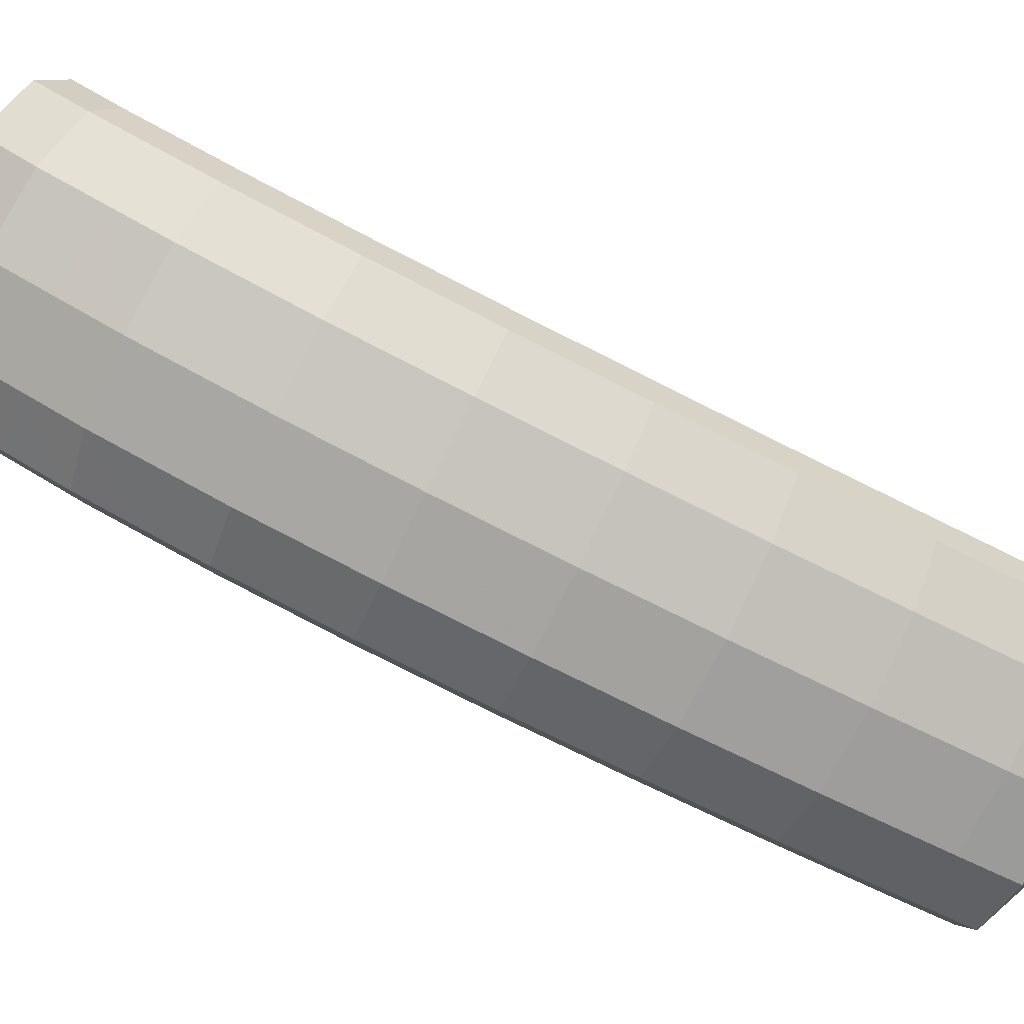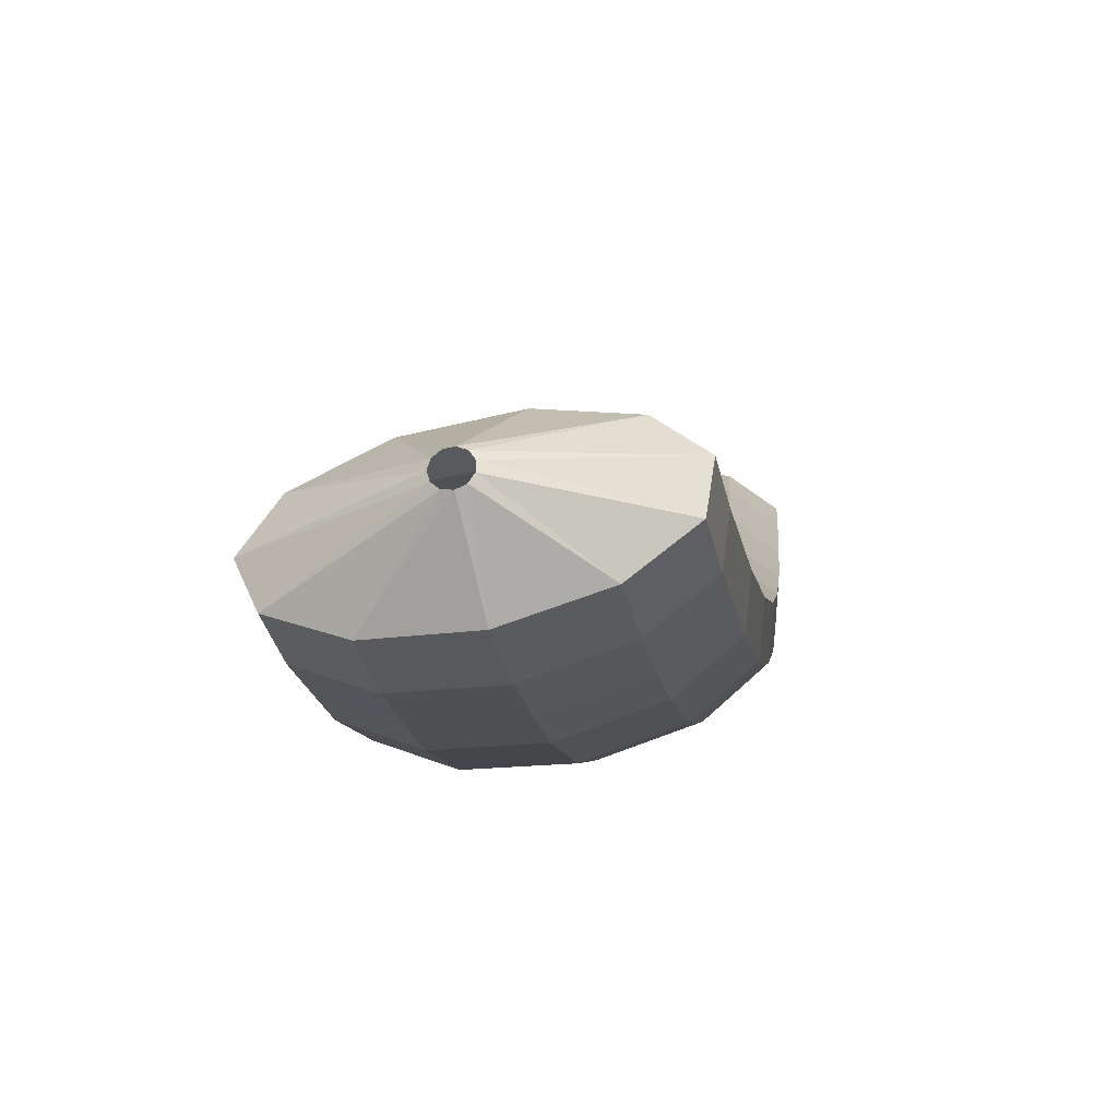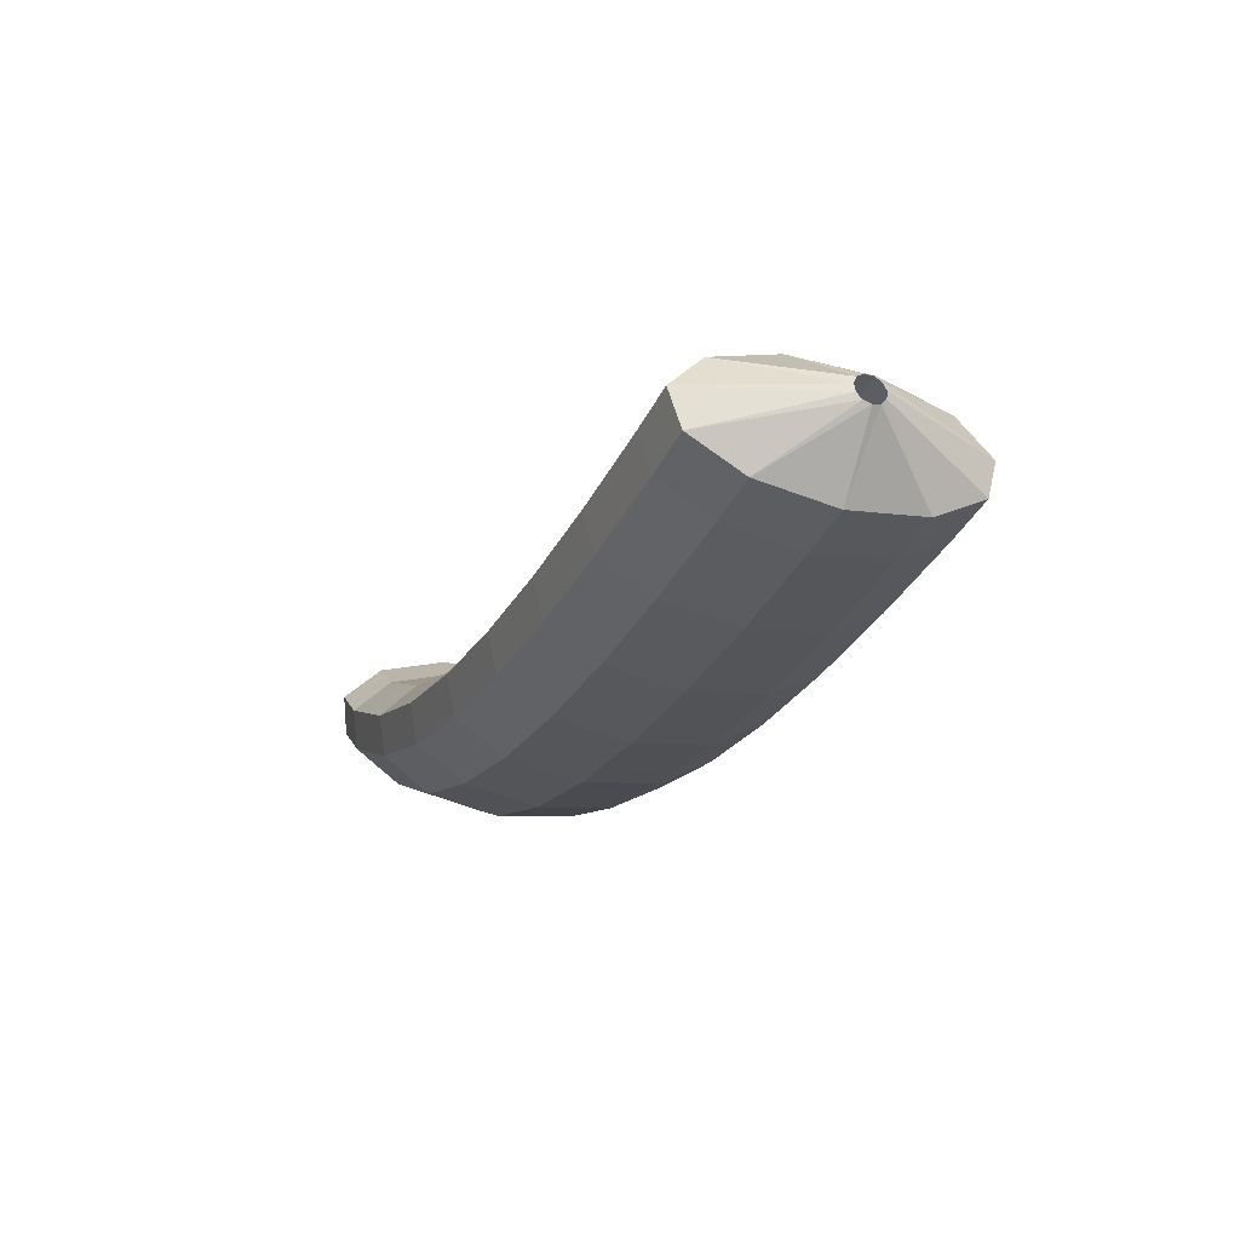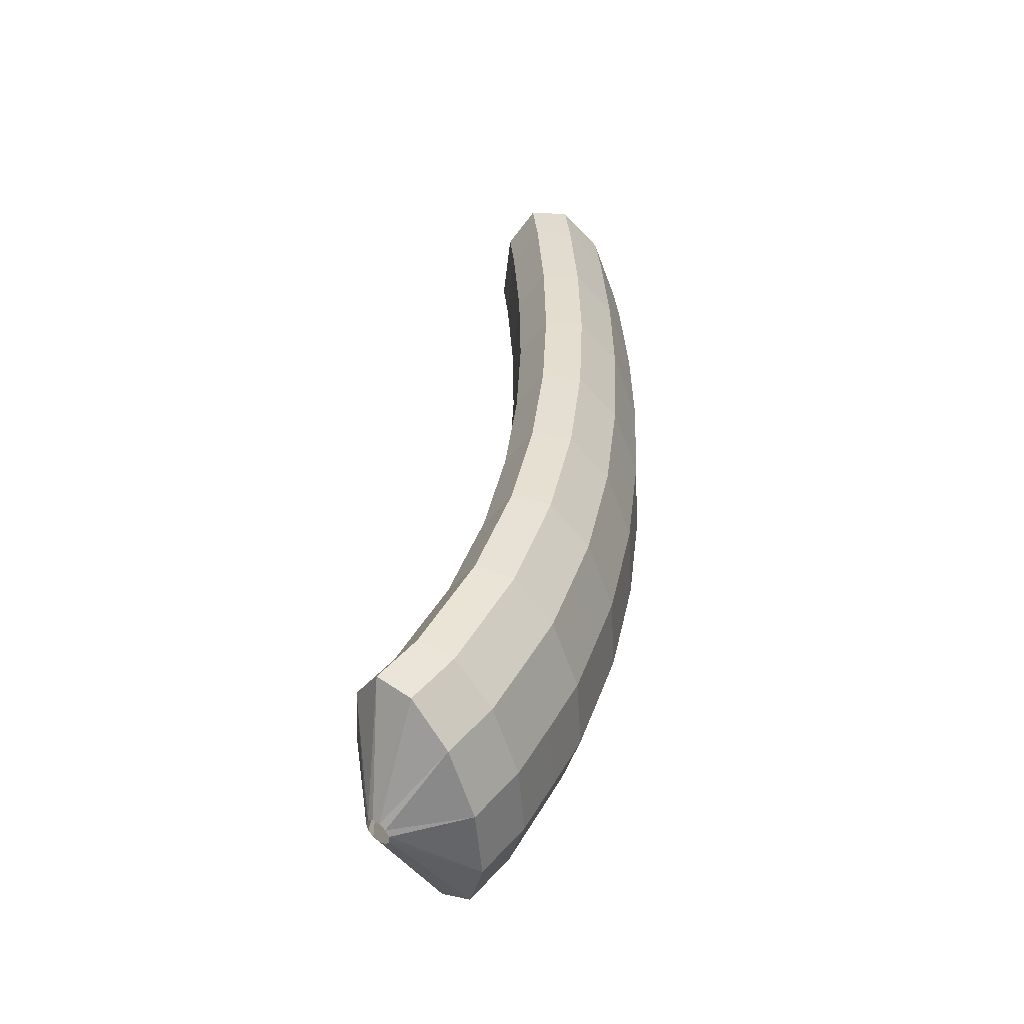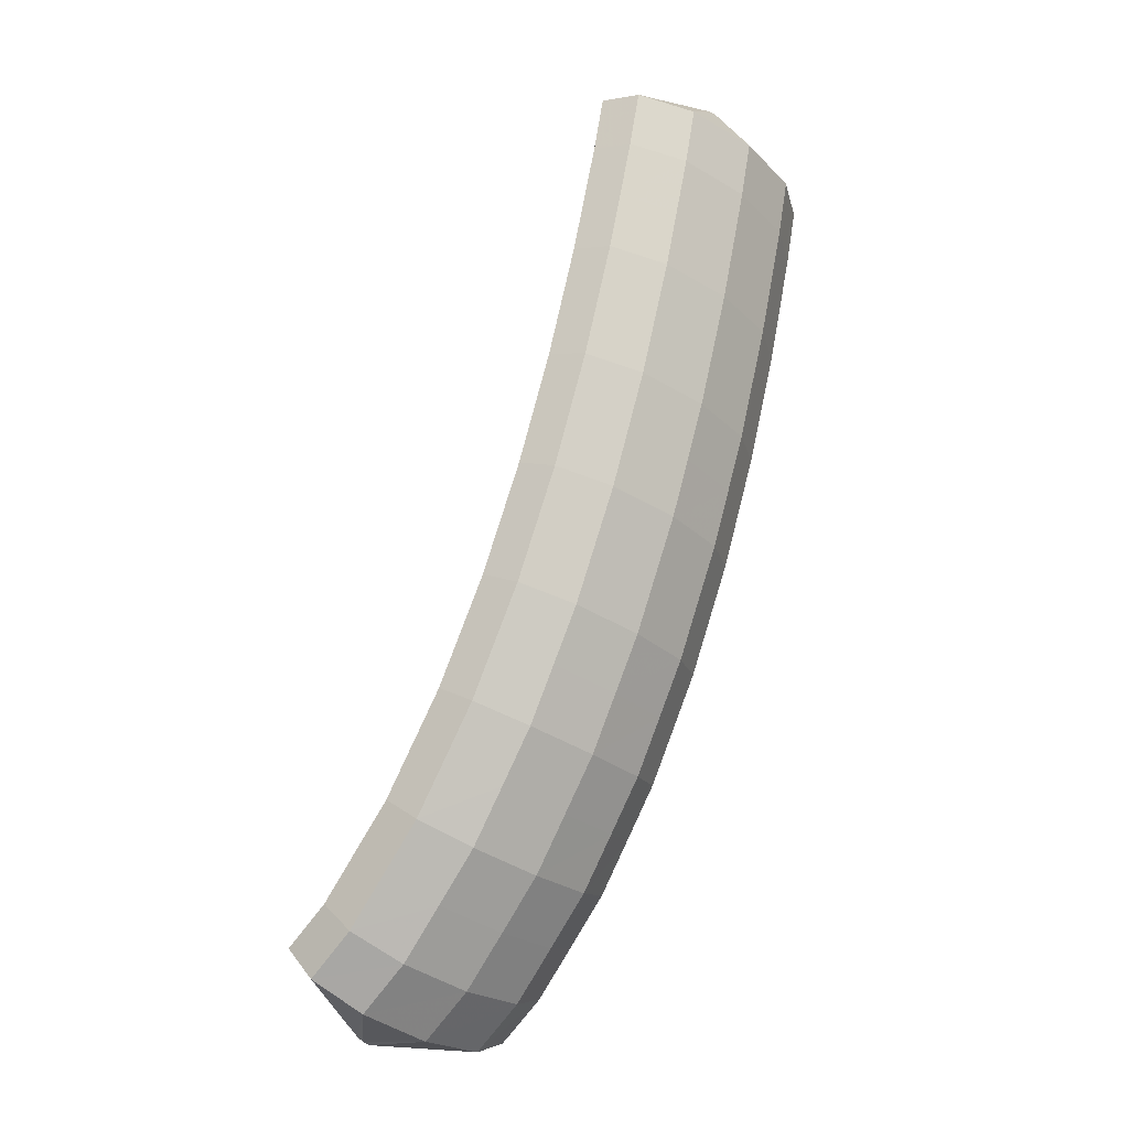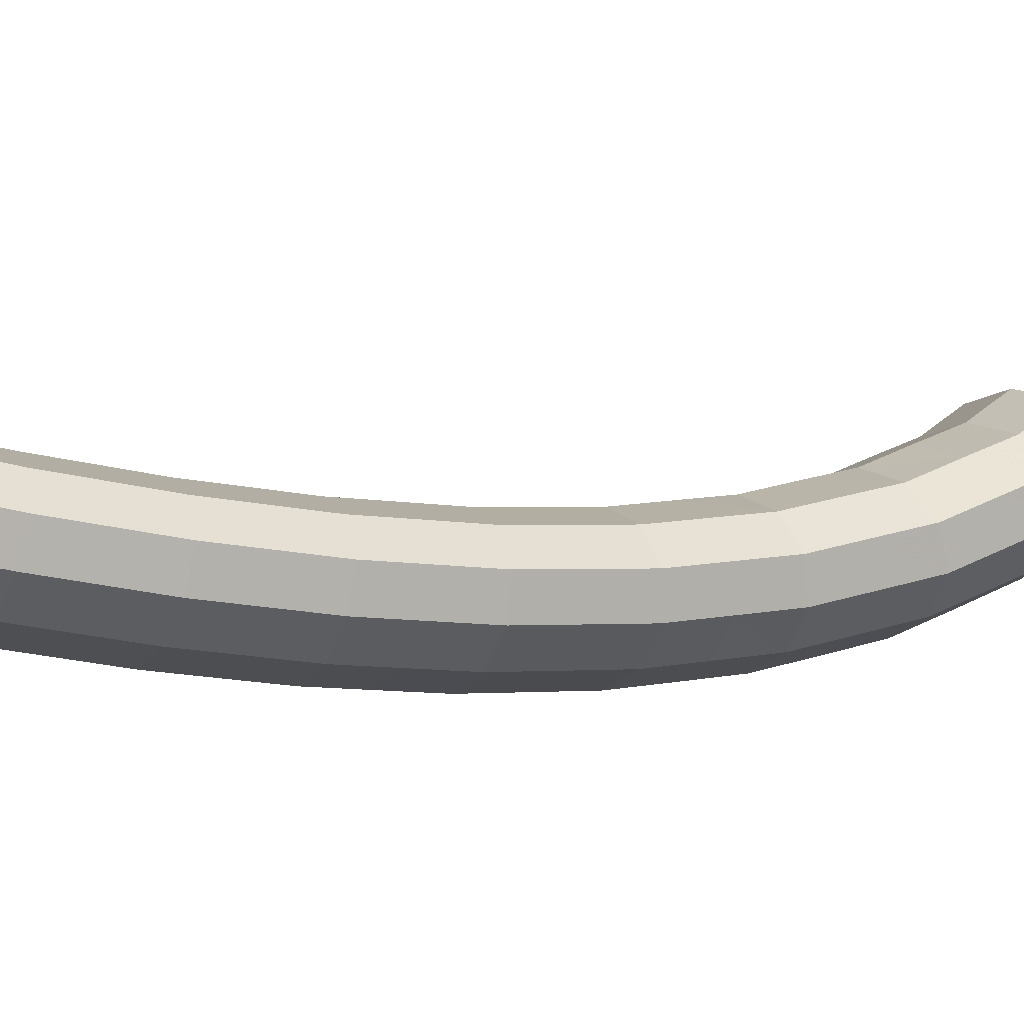
<metadata>
{"format":"obj","ext":"obj","renderer":"f3d","projection":"perspective","resolution":1024,"background":"white","views":[{"elev":-67.4,"azim":-94.9,"up":"+Y"},{"elev":9.1,"azim":-153.8,"up":"+Y"},{"elev":65.9,"azim":-11.7,"up":"+Z"},{"elev":-33.5,"azim":-91.6,"up":"+Z"},{"elev":-0.2,"azim":-56.6,"up":"+Z"},{"elev":-20.7,"azim":92.5,"up":"+Y"}]}
</metadata>
<code>
g tube1
v 97.13 92.09 164.3
v 96.9 92.23 164.3
v 96.77 92.48 164.4
v 96.78 92.76 164.3
v 96.93 92.98 164.3
v 97.17 93.08 164.2
v 97.43 93.01 164
v 97.62 92.81 164
v 97.68 92.54 164
v 97.59 92.28 164
v 97.39 92.11 164.1
v 97.13 92.09 164.3
v 95.97 89.99 162.7
v 93.6 90.97 163.6
v 92.12 92.4 164.1
v 92 93.85 164.1
v 93.27 94.84 163.4
v 95.54 95.06 162.4
v 98.09 94.44 161.4
v 100.1 93.18 160.6
v 100.9 91.68 160.4
v 100.3 90.41 160.8
v 98.48 89.78 161.6
v 95.97 89.99 162.7
v 95.14 89.83 160.7
v 92.77 90.8 161.7
v 91.29 92.24 162.2
v 91.18 93.69 162.2
v 92.47 94.68 161.5
v 94.74 94.9 160.6
v 97.29 94.29 159.5
v 99.29 93.03 158.7
v 100.1 91.52 158.5
v 99.5 90.25 158.8
v 97.65 89.62 159.7
v 95.14 89.83 160.7
v 94.31 89.74 158.8
v 91.95 90.72 159.7
v 90.48 92.16 160.3
v 90.38 93.6 160.3
v 91.67 94.6 159.7
v 93.95 94.82 158.7
v 96.5 94.2 157.7
v 98.5 92.94 156.9
v 99.31 91.44 156.6
v 98.69 90.17 156.9
v 96.83 89.53 157.7
v 94.31 89.74 158.8
v 93.49 89.65 156.8
v 91.13 90.63 157.8
v 89.67 92.07 158.4
v 89.58 93.52 158.4
v 90.88 94.51 157.8
v 93.17 94.74 156.8
v 95.71 94.12 155.8
v 97.7 92.86 155
v 98.51 91.35 154.7
v 97.88 90.08 155
v 96.01 89.44 155.8
v 93.49 89.65 156.8
v 92.68 89.65 154.8
v 90.32 90.63 155.8
v 88.87 92.07 156.4
v 88.79 93.52 156.4
v 90.11 94.51 155.9
v 92.4 94.74 155
v 94.95 94.12 153.9
v 96.93 92.86 153.1
v 97.73 91.35 152.8
v 97.08 90.08 153
v 95.2 89.44 153.8
v 92.68 89.65 154.8
v 91.87 89.65 152.9
v 89.51 90.63 153.8
v 88.08 92.07 154.5
v 88.01 93.52 154.5
v 89.34 94.51 154
v 91.64 94.74 153.1
v 94.18 94.12 152.1
v 96.16 92.86 151.2
v 96.94 91.35 150.9
v 96.29 90.08 151.1
v 94.39 89.45 151.8
v 91.87 89.65 152.9
v 91.08 89.76 150.9
v 88.73 90.74 151.9
v 87.3 92.18 152.5
v 87.25 93.63 152.6
v 88.59 94.62 152.1
v 90.9 94.84 151.2
v 93.44 94.23 150.2
v 95.41 92.97 149.3
v 96.18 91.46 149
v 95.51 90.19 149.2
v 93.61 89.56 149.9
v 91.08 89.76 150.9
v 90.29 89.88 148.9
v 87.94 90.85 149.9
v 86.53 92.29 150.6
v 86.49 93.74 150.7
v 87.85 94.72 150.3
v 90.17 94.95 149.4
v 92.71 94.33 148.4
v 94.67 93.07 147.5
v 95.43 91.57 147
v 94.74 90.3 147.2
v 92.82 89.67 147.9
v 90.29 89.88 148.9
v 89.53 90.13 146.9
v 87.19 91.11 147.9
v 85.78 92.54 148.6
v 85.77 93.98 148.8
v 87.14 94.96 148.4
v 89.47 95.18 147.5
v 92.01 94.57 146.5
v 93.96 93.31 145.6
v 94.7 91.81 145.1
v 93.99 90.55 145.2
v 92.07 89.92 145.9
v 89.53 90.13 146.9
v 88.76 90.39 144.9
v 86.42 91.36 145.9
v 85.04 92.79 146.6
v 85.04 94.22 146.9
v 86.43 95.2 146.5
v 88.77 95.41 145.7
v 91.31 94.79 144.7
v 93.25 93.54 143.7
v 93.98 92.05 143.2
v 93.25 90.8 143.3
v 91.3 90.18 143.9
v 88.76 90.39 144.9
v 88.04 90.83 142.8
v 85.71 91.8 143.9
v 84.34 93.22 144.7
v 84.36 94.64 145
v 85.77 95.6 144.7
v 88.12 95.81 143.9
v 90.67 95.19 142.9
v 92.6 93.95 141.9
v 93.3 92.47 141.3
v 92.55 91.23 141.3
v 90.59 90.61 141.9
v 88.04 90.83 142.8
v 87.31 91.28 140.8
v 84.99 92.24 141.9
v 83.64 93.65 142.7
v 83.69 95.05 143.1
v 85.12 96 142.9
v 87.49 96.2 142.1
v 90.03 95.58 141.1
v 91.94 94.35 140.1
v 92.62 92.88 139.4
v 91.85 91.66 139.4
v 89.87 91.06 139.9
v 87.31 91.28 140.8
v 86.65 91.97 138.8
v 84.34 92.93 139.9
v 83.01 94.31 140.8
v 83.08 95.69 141.2
v 84.54 96.62 141.1
v 86.92 96.8 140.4
v 89.46 96.19 139.3
v 91.36 94.96 138.3
v 92.02 93.52 137.6
v 91.22 92.32 137.4
v 89.22 91.74 137.9
v 86.65 91.97 138.8
v 85.99 92.68 136.7
v 83.68 93.63 137.9
v 82.37 94.99 138.9
v 82.48 96.33 139.4
v 83.97 97.22 139.3
v 86.36 97.38 138.7
v 88.9 96.77 137.6
v 90.79 95.57 136.5
v 91.41 94.16 135.7
v 90.58 93 135.5
v 88.56 92.45 135.9
v 85.99 92.68 136.7
v 85.44 93.7 134.8
v 83.14 94.64 135.9
v 81.85 95.96 137
v 81.99 97.25 137.6
v 83.5 98.11 137.7
v 85.91 98.24 137.1
v 88.45 97.63 136
v 90.32 96.45 134.9
v 90.92 95.09 134
v 90.06 93.97 133.6
v 88.02 93.45 133.9
v 85.44 93.7 134.8
v 84.88 94.77 132.8
v 82.59 95.69 134
v 81.33 96.95 135.1
v 81.49 98.17 135.9
v 83.03 98.96 136
v 85.46 99.06 135.5
v 88.01 98.44 134.5
v 89.86 97.3 133.2
v 90.43 96.01 132.2
v 89.54 94.96 131.8
v 87.47 94.5 132
v 84.88 94.77 132.8
v 84.49 96.21 131
v 82.21 97.1 132.2
v 80.97 98.31 133.5
v 81.16 99.44 134.4
v 82.73 100.1 134.6
v 85.17 100.2 134.1
v 87.71 99.58 133.1
v 89.55 98.49 131.8
v 90.1 97.27 130.7
v 89.18 96.31 130.1
v 87.09 95.92 130.2
v 84.49 96.21 131
v 84.95 99 130.5
v 84.74 99.12 130.6
v 84.66 99.32 130.8
v 84.73 99.54 131
v 84.94 99.71 131.1
v 85.21 99.77 131.1
v 85.47 99.71 130.9
v 85.62 99.54 130.8
v 85.63 99.32 130.6
v 85.48 99.12 130.5
v 85.23 99 130.4
v 84.95 99 130.5
f 1 2 14
f 14 13 1
f 2 3 15
f 15 14 2
f 3 4 16
f 16 15 3
f 4 5 17
f 17 16 4
f 5 6 18
f 18 17 5
f 6 7 19
f 19 18 6
f 7 8 20
f 20 19 7
f 8 9 21
f 21 20 8
f 9 10 22
f 22 21 9
f 10 11 23
f 23 22 10
f 11 12 24
f 24 23 11
f 13 14 26
f 26 25 13
f 14 15 27
f 27 26 14
f 15 16 28
f 28 27 15
f 16 17 29
f 29 28 16
f 17 18 30
f 30 29 17
f 18 19 31
f 31 30 18
f 19 20 32
f 32 31 19
f 20 21 33
f 33 32 20
f 21 22 34
f 34 33 21
f 22 23 35
f 35 34 22
f 23 24 36
f 36 35 23
f 25 26 38
f 38 37 25
f 26 27 39
f 39 38 26
f 27 28 40
f 40 39 27
f 28 29 41
f 41 40 28
f 29 30 42
f 42 41 29
f 30 31 43
f 43 42 30
f 31 32 44
f 44 43 31
f 32 33 45
f 45 44 32
f 33 34 46
f 46 45 33
f 34 35 47
f 47 46 34
f 35 36 48
f 48 47 35
f 37 38 50
f 50 49 37
f 38 39 51
f 51 50 38
f 39 40 52
f 52 51 39
f 40 41 53
f 53 52 40
f 41 42 54
f 54 53 41
f 42 43 55
f 55 54 42
f 43 44 56
f 56 55 43
f 44 45 57
f 57 56 44
f 45 46 58
f 58 57 45
f 46 47 59
f 59 58 46
f 47 48 60
f 60 59 47
f 49 50 62
f 62 61 49
f 50 51 63
f 63 62 50
f 51 52 64
f 64 63 51
f 52 53 65
f 65 64 52
f 53 54 66
f 66 65 53
f 54 55 67
f 67 66 54
f 55 56 68
f 68 67 55
f 56 57 69
f 69 68 56
f 57 58 70
f 70 69 57
f 58 59 71
f 71 70 58
f 59 60 72
f 72 71 59
f 61 62 74
f 74 73 61
f 62 63 75
f 75 74 62
f 63 64 76
f 76 75 63
f 64 65 77
f 77 76 64
f 65 66 78
f 78 77 65
f 66 67 79
f 79 78 66
f 67 68 80
f 80 79 67
f 68 69 81
f 81 80 68
f 69 70 82
f 82 81 69
f 70 71 83
f 83 82 70
f 71 72 84
f 84 83 71
f 73 74 86
f 86 85 73
f 74 75 87
f 87 86 74
f 75 76 88
f 88 87 75
f 76 77 89
f 89 88 76
f 77 78 90
f 90 89 77
f 78 79 91
f 91 90 78
f 79 80 92
f 92 91 79
f 80 81 93
f 93 92 80
f 81 82 94
f 94 93 81
f 82 83 95
f 95 94 82
f 83 84 96
f 96 95 83
f 85 86 98
f 98 97 85
f 86 87 99
f 99 98 86
f 87 88 100
f 100 99 87
f 88 89 101
f 101 100 88
f 89 90 102
f 102 101 89
f 90 91 103
f 103 102 90
f 91 92 104
f 104 103 91
f 92 93 105
f 105 104 92
f 93 94 106
f 106 105 93
f 94 95 107
f 107 106 94
f 95 96 108
f 108 107 95
f 97 98 110
f 110 109 97
f 98 99 111
f 111 110 98
f 99 100 112
f 112 111 99
f 100 101 113
f 113 112 100
f 101 102 114
f 114 113 101
f 102 103 115
f 115 114 102
f 103 104 116
f 116 115 103
f 104 105 117
f 117 116 104
f 105 106 118
f 118 117 105
f 106 107 119
f 119 118 106
f 107 108 120
f 120 119 107
f 109 110 122
f 122 121 109
f 110 111 123
f 123 122 110
f 111 112 124
f 124 123 111
f 112 113 125
f 125 124 112
f 113 114 126
f 126 125 113
f 114 115 127
f 127 126 114
f 115 116 128
f 128 127 115
f 116 117 129
f 129 128 116
f 117 118 130
f 130 129 117
f 118 119 131
f 131 130 118
f 119 120 132
f 132 131 119
f 121 122 134
f 134 133 121
f 122 123 135
f 135 134 122
f 123 124 136
f 136 135 123
f 124 125 137
f 137 136 124
f 125 126 138
f 138 137 125
f 126 127 139
f 139 138 126
f 127 128 140
f 140 139 127
f 128 129 141
f 141 140 128
f 129 130 142
f 142 141 129
f 130 131 143
f 143 142 130
f 131 132 144
f 144 143 131
f 133 134 146
f 146 145 133
f 134 135 147
f 147 146 134
f 135 136 148
f 148 147 135
f 136 137 149
f 149 148 136
f 137 138 150
f 150 149 137
f 138 139 151
f 151 150 138
f 139 140 152
f 152 151 139
f 140 141 153
f 153 152 140
f 141 142 154
f 154 153 141
f 142 143 155
f 155 154 142
f 143 144 156
f 156 155 143
f 145 146 158
f 158 157 145
f 146 147 159
f 159 158 146
f 147 148 160
f 160 159 147
f 148 149 161
f 161 160 148
f 149 150 162
f 162 161 149
f 150 151 163
f 163 162 150
f 151 152 164
f 164 163 151
f 152 153 165
f 165 164 152
f 153 154 166
f 166 165 153
f 154 155 167
f 167 166 154
f 155 156 168
f 168 167 155
f 157 158 170
f 170 169 157
f 158 159 171
f 171 170 158
f 159 160 172
f 172 171 159
f 160 161 173
f 173 172 160
f 161 162 174
f 174 173 161
f 162 163 175
f 175 174 162
f 163 164 176
f 176 175 163
f 164 165 177
f 177 176 164
f 165 166 178
f 178 177 165
f 166 167 179
f 179 178 166
f 167 168 180
f 180 179 167
f 169 170 182
f 182 181 169
f 170 171 183
f 183 182 170
f 171 172 184
f 184 183 171
f 172 173 185
f 185 184 172
f 173 174 186
f 186 185 173
f 174 175 187
f 187 186 174
f 175 176 188
f 188 187 175
f 176 177 189
f 189 188 176
f 177 178 190
f 190 189 177
f 178 179 191
f 191 190 178
f 179 180 192
f 192 191 179
f 181 182 194
f 194 193 181
f 182 183 195
f 195 194 182
f 183 184 196
f 196 195 183
f 184 185 197
f 197 196 184
f 185 186 198
f 198 197 185
f 186 187 199
f 199 198 186
f 187 188 200
f 200 199 187
f 188 189 201
f 201 200 188
f 189 190 202
f 202 201 189
f 190 191 203
f 203 202 190
f 191 192 204
f 204 203 191
f 193 194 206
f 206 205 193
f 194 195 207
f 207 206 194
f 195 196 208
f 208 207 195
f 196 197 209
f 209 208 196
f 197 198 210
f 210 209 197
f 198 199 211
f 211 210 198
f 199 200 212
f 212 211 199
f 200 201 213
f 213 212 200
f 201 202 214
f 214 213 201
f 202 203 215
f 215 214 202
f 203 204 216
f 216 215 203
f 205 206 218
f 218 217 205
f 206 207 219
f 219 218 206
f 207 208 220
f 220 219 207
f 208 209 221
f 221 220 208
f 209 210 222
f 222 221 209
f 210 211 223
f 223 222 210
f 211 212 224
f 224 223 211
f 212 213 225
f 225 224 212
f 213 214 226
f 226 225 213
f 214 215 227
f 227 226 214
f 215 216 228
f 228 227 215
g

</code>
